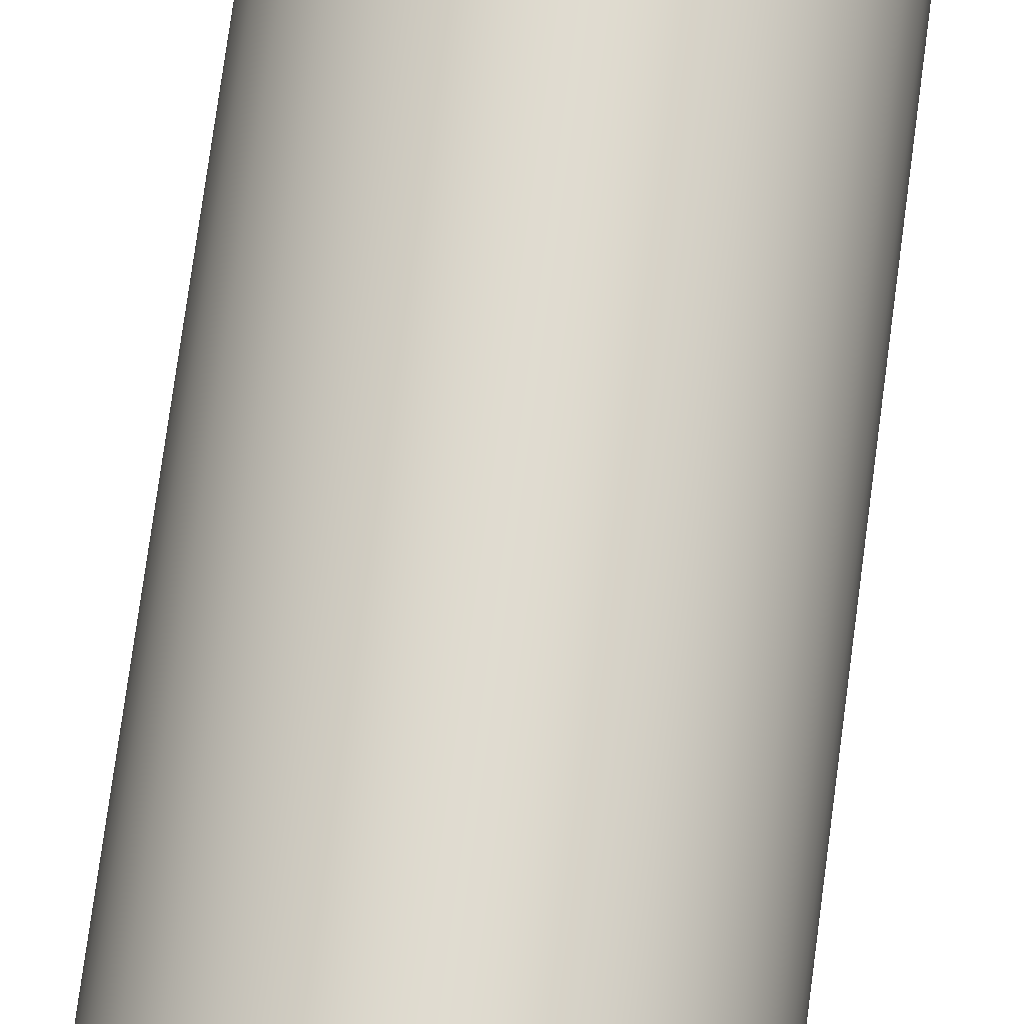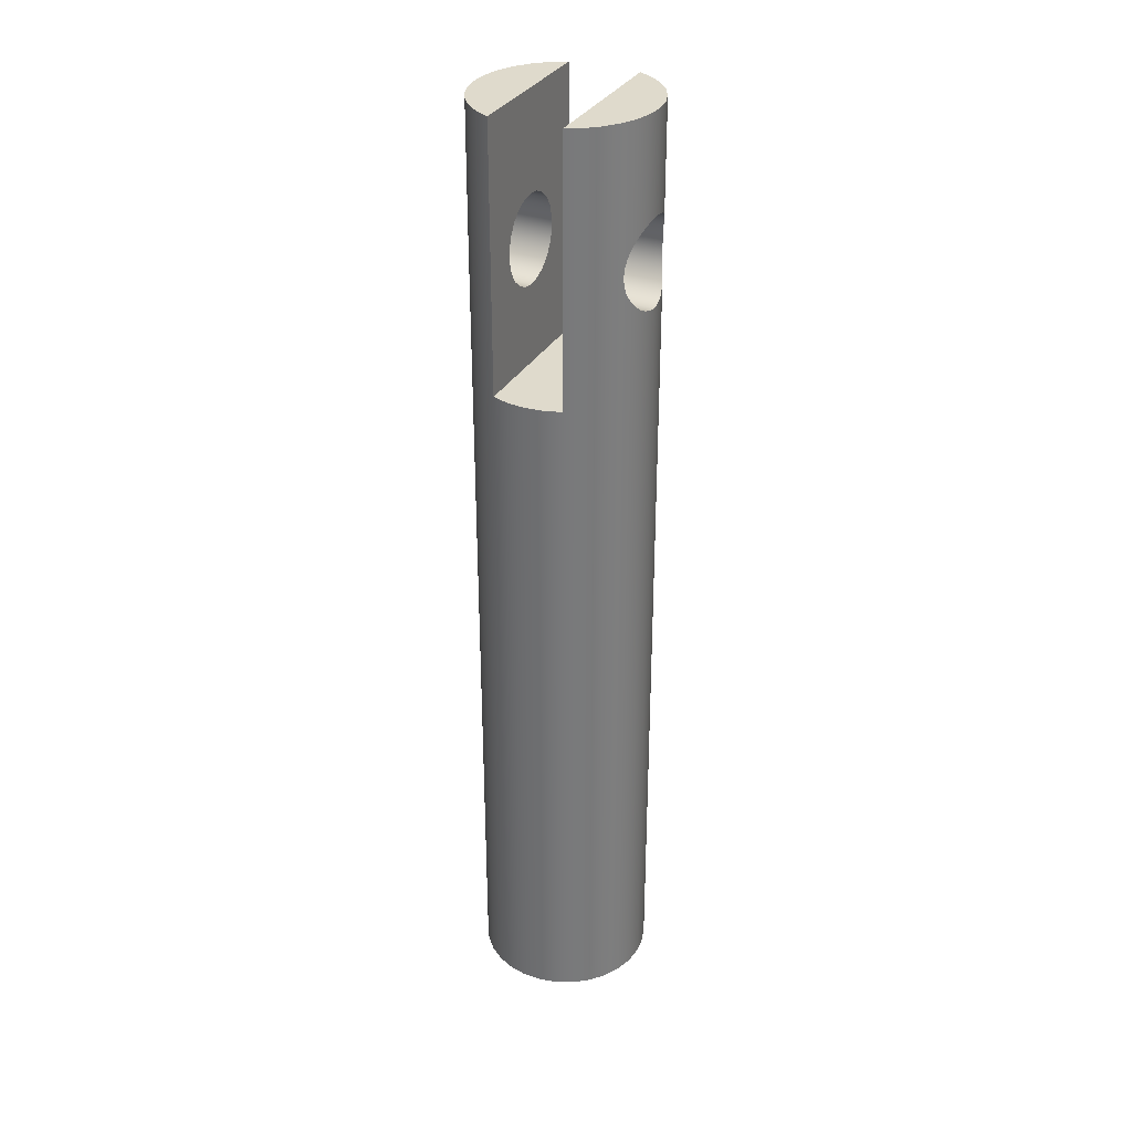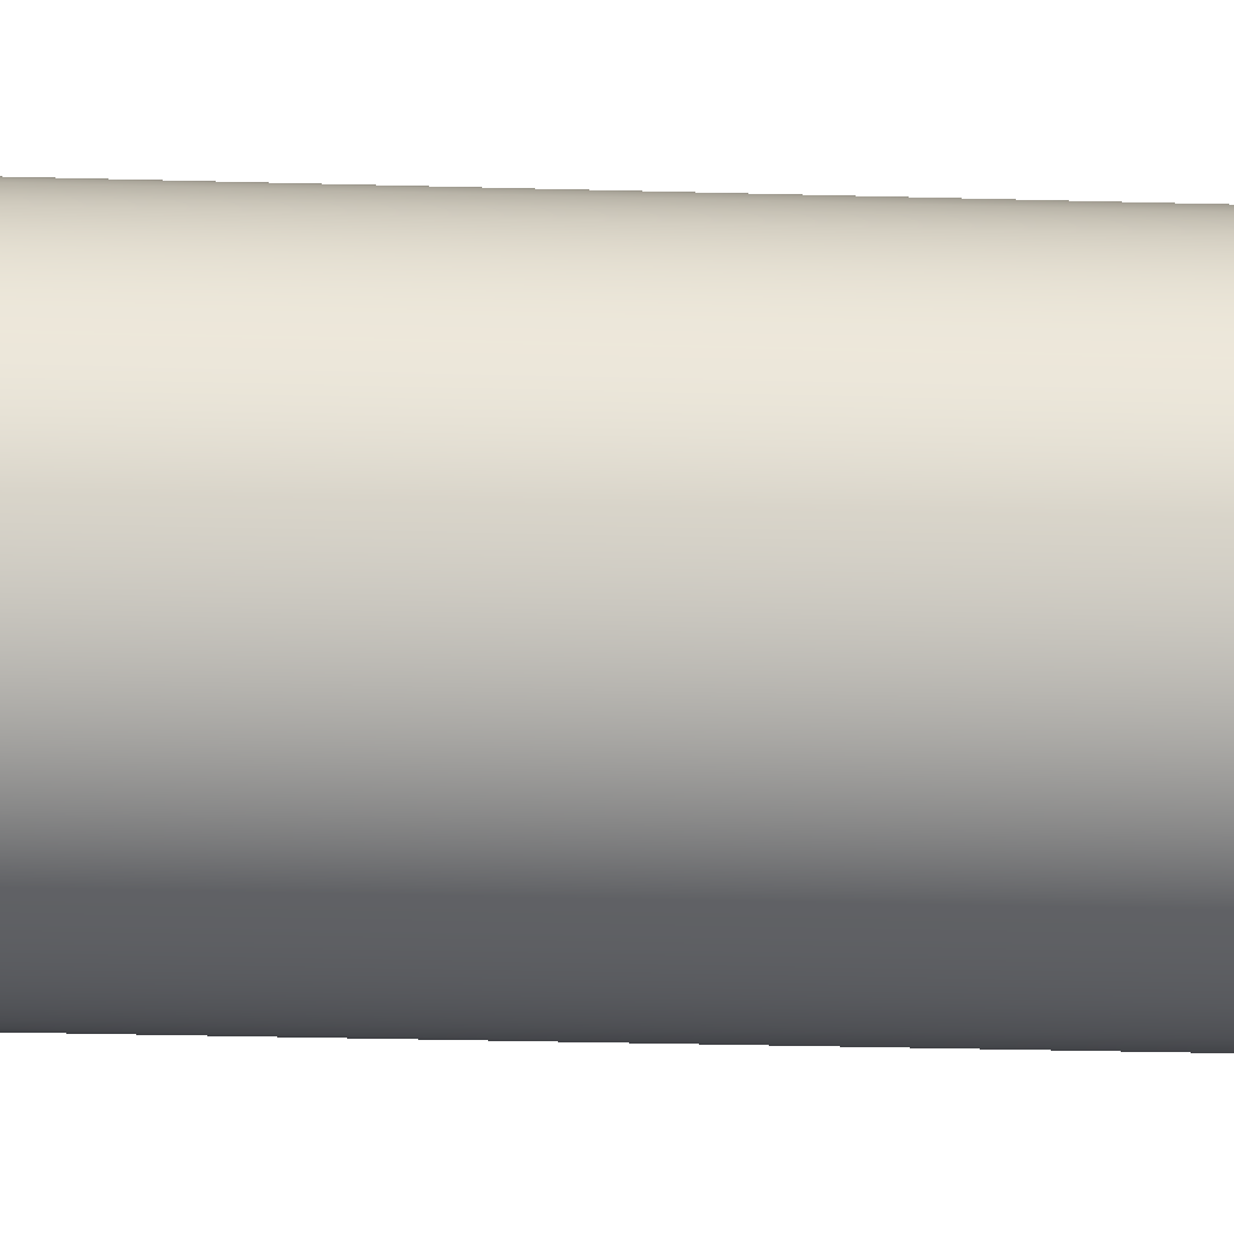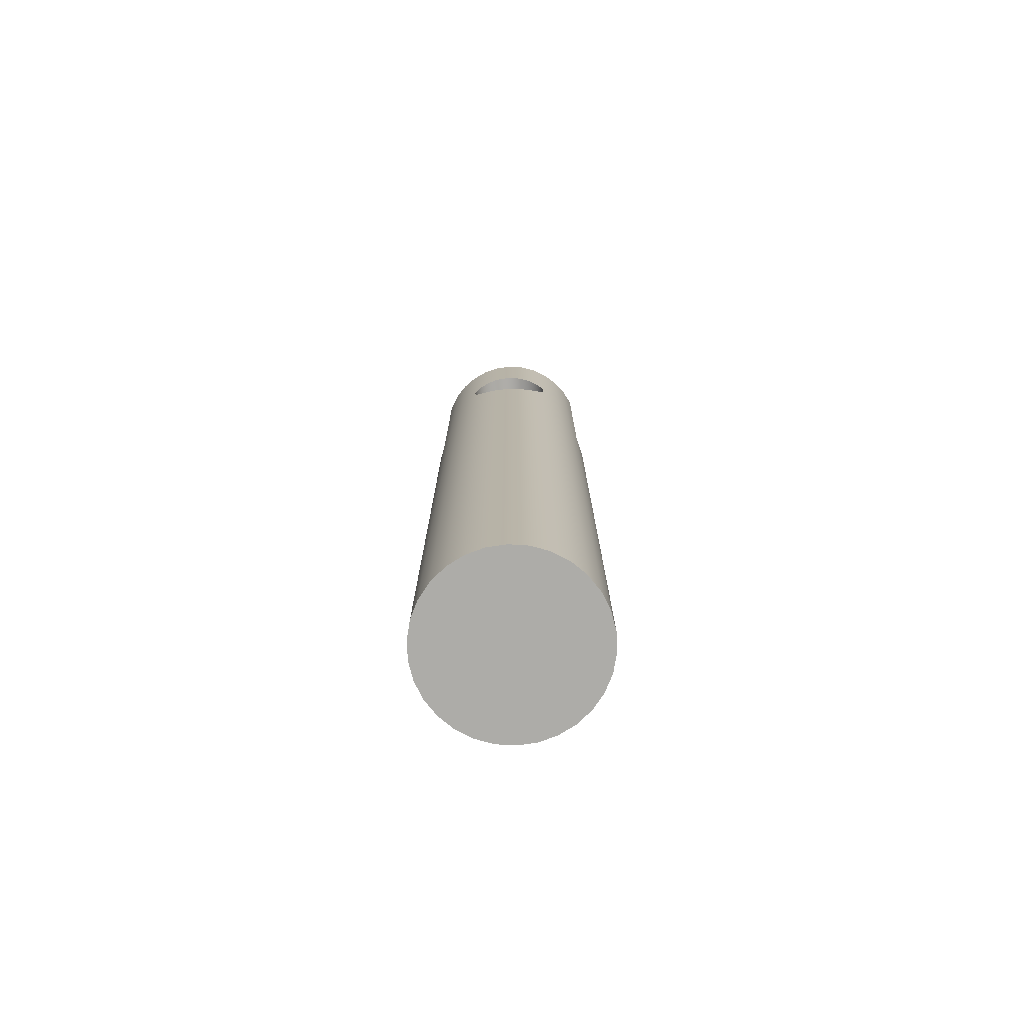
<metadata>
{"format":"obj","ext":"obj","renderer":"f3d","projection":"perspective","resolution":1024,"background":"white","views":[{"elev":70.0,"azim":7.4,"up":"+Y"},{"elev":32.4,"azim":-154.8,"up":"+Z"},{"elev":-19.3,"azim":-93.5,"up":"+Y"},{"elev":-76.6,"azim":92.4,"up":"+Z"}]}
</metadata>
<code>
v -0.4333 0.2502 4.698
v -0.4361 0.2453 4.649
v -0.4439 0.2309 4.601
v -0.4554 0.2074 4.558
v -0.468 0.1771 4.521
v -0.4803 0.1402 4.491
v -0.491 0.09666 4.467
v -0.4979 0.04881 4.452
v -0.5004 -4.857e-17 4.448
v -0.4979 -0.04881 4.452
v -0.491 -0.09666 4.467
v -0.4803 -0.1402 4.491
v -0.468 -0.1771 4.521
v -0.4554 -0.2074 4.558
v -0.4439 -0.2309 4.601
v -0.4361 -0.2453 4.649
v -0.4333 -0.2502 4.698
v -0.4361 -0.2453 4.746
v -0.4439 -0.2309 4.794
v -0.4554 -0.2074 4.838
v -0.468 -0.1771 4.874
v -0.4803 -0.1402 4.905
v -0.491 -0.09666 4.928
v -0.4979 -0.04881 4.943
v -0.5004 -8.442e-17 4.948
v -0.4979 0.04881 4.943
v -0.491 0.09666 4.928
v -0.4803 0.1402 4.905
v -0.468 0.1771 4.874
v -0.4554 0.2074 4.838
v -0.4439 0.2309 4.794
v -0.4361 0.2453 4.746
v -0.1994 3.064e-17 4.948
v -0.1994 -0.07049 4.938
v -0.1994 -0.1353 4.908
v -0.1994 -0.1891 4.862
v -0.1994 -0.2276 4.802
v -0.1994 -0.2476 4.733
v -0.1994 -0.2476 4.662
v -0.1994 -0.2276 4.594
v -0.1994 -0.1891 4.534
v -0.1994 -0.1353 4.487
v -0.1994 -0.07049 4.458
v -0.1994 0 4.448
v -0.1994 0.07049 4.458
v -0.1994 0.1353 4.487
v -0.1994 0.1891 4.534
v -0.1994 0.2276 4.594
v -0.1994 0.2476 4.662
v -0.1994 0.2476 4.733
v -0.1994 0.2276 4.802
v -0.1994 0.1891 4.862
v -0.1994 0.1353 4.908
v -0.1994 0.07049 4.938
v -0.1994 3.064e-17 4.948
v -0.5004 -8.442e-17 4.948
v 0.1994 -3.064e-17 4.948
v 0.1994 0.07049 4.938
v 0.1994 0.1353 4.908
v 0.1994 0.1891 4.862
v 0.1994 0.2276 4.802
v 0.1994 0.2476 4.733
v 0.1994 0.2476 4.662
v 0.1994 0.2276 4.594
v 0.1994 0.1891 4.534
v 0.1994 0.1353 4.487
v 0.1994 0.07049 4.458
v 0.1994 0 4.448
v 0.1994 -0.07049 4.458
v 0.1994 -0.1353 4.487
v 0.1994 -0.1891 4.534
v 0.1994 -0.2276 4.594
v 0.1994 -0.2476 4.662
v 0.1994 -0.2476 4.733
v 0.1994 -0.2276 4.802
v 0.1994 -0.1891 4.862
v 0.1994 -0.1353 4.908
v 0.1994 -0.07049 4.938
v 0.4333 0.2502 4.698
v 0.4361 0.2453 4.746
v 0.4439 0.2309 4.794
v 0.4554 0.2074 4.838
v 0.468 0.1771 4.874
v 0.4803 0.1402 4.905
v 0.491 0.09666 4.928
v 0.4979 0.04881 4.943
v 0.5004 2.082e-17 4.948
v 0.4979 -0.04881 4.943
v 0.491 -0.09666 4.928
v 0.4803 -0.1402 4.905
v 0.468 -0.1771 4.874
v 0.4554 -0.2074 4.838
v 0.4439 -0.2309 4.794
v 0.4361 -0.2453 4.746
v 0.4333 -0.2502 4.698
v 0.4361 -0.2453 4.649
v 0.4439 -0.2309 4.601
v 0.4554 -0.2074 4.558
v 0.468 -0.1771 4.521
v 0.4803 -0.1402 4.491
v 0.491 -0.09666 4.467
v 0.4979 -0.04881 4.452
v 0.5004 2.313e-18 4.448
v 0.4979 0.04881 4.452
v 0.491 0.09666 4.467
v 0.4803 0.1402 4.491
v 0.468 0.1771 4.521
v 0.4554 0.2074 4.558
v 0.4439 0.2309 4.601
v 0.4361 0.2453 4.649
v 0.5004 2.082e-17 4.948
v 0.1994 -3.064e-17 4.948
v 0.1994 0.4589 3.998
v 0.1018 0.4899 3.998
v 3.064e-17 0.5004 3.998
v -0.1018 0.4899 3.998
v -0.1994 0.4589 3.998
v -0.1994 -0.4589 3.998
v -0.1018 -0.4899 3.998
v 3.064e-17 -0.5004 3.998
v 0.1018 -0.4899 3.998
v 0.1994 -0.4589 3.998
v 0.1994 -3.064e-17 4.948
v 0.1994 -0.07049 4.938
v 0.1994 -0.1353 4.908
v 0.1994 -0.1891 4.862
v 0.1994 -0.2276 4.802
v 0.1994 -0.2476 4.733
v 0.1994 -0.2476 4.662
v 0.1994 -0.2276 4.594
v 0.1994 -0.1891 4.534
v 0.1994 -0.1353 4.487
v 0.1994 -0.07049 4.458
v 0.1994 0 4.448
v 0.1994 0.07049 4.458
v 0.1994 0.1353 4.487
v 0.1994 0.1891 4.534
v 0.1994 0.2276 4.594
v 0.1994 0.2476 4.662
v 0.1994 0.2476 4.733
v 0.1994 0.2276 4.802
v 0.1994 0.1891 4.862
v 0.1994 0.1353 4.908
v 0.1994 0.07049 4.938
v 0.1994 0.4589 5.499
v 0.1994 0.4589 3.998
v 0.1994 -0.4589 3.998
v 0.1994 -0.4589 5.499
v -0.1994 3.064e-17 4.948
v -0.1994 0.07049 4.938
v -0.1994 0.1353 4.908
v -0.1994 0.1891 4.862
v -0.1994 0.2276 4.802
v -0.1994 0.2476 4.733
v -0.1994 0.2476 4.662
v -0.1994 0.2276 4.594
v -0.1994 0.1891 4.534
v -0.1994 0.1353 4.487
v -0.1994 0.07049 4.458
v -0.1994 0 4.448
v -0.1994 -0.07049 4.458
v -0.1994 -0.1353 4.487
v -0.1994 -0.1891 4.534
v -0.1994 -0.2276 4.594
v -0.1994 -0.2476 4.662
v -0.1994 -0.2476 4.733
v -0.1994 -0.2276 4.802
v -0.1994 -0.1891 4.862
v -0.1994 -0.1353 4.908
v -0.1994 -0.07049 4.938
v -0.1994 0.4589 3.998
v -0.1994 0.4589 5.499
v -0.1994 -0.4589 5.499
v -0.1994 -0.4589 3.998
v 0.4333 0.2502 4.698
v 0.4361 0.2453 4.649
v 0.4439 0.2309 4.601
v 0.4554 0.2074 4.558
v 0.468 0.1771 4.521
v 0.4803 0.1402 4.491
v 0.491 0.09666 4.467
v 0.4979 0.04881 4.452
v 0.5004 2.313e-18 4.448
v 0.4979 -0.04881 4.452
v 0.491 -0.09666 4.467
v 0.4803 -0.1402 4.491
v 0.468 -0.1771 4.521
v 0.4554 -0.2074 4.558
v 0.4439 -0.2309 4.601
v 0.4361 -0.2453 4.649
v 0.4333 -0.2502 4.698
v 0.4361 -0.2453 4.746
v 0.4439 -0.2309 4.794
v 0.4554 -0.2074 4.838
v 0.468 -0.1771 4.874
v 0.4803 -0.1402 4.905
v 0.491 -0.09666 4.928
v 0.4979 -0.04881 4.943
v 0.5004 2.082e-17 4.948
v 0.4979 0.04881 4.943
v 0.491 0.09666 4.928
v 0.4803 0.1402 4.905
v 0.468 0.1771 4.874
v 0.4554 0.2074 4.838
v 0.4439 0.2309 4.794
v 0.4361 0.2453 4.746
v -0.4333 0.2502 4.698
v -0.4361 0.2453 4.746
v -0.4439 0.2309 4.794
v -0.4554 0.2074 4.838
v -0.468 0.1771 4.874
v -0.4803 0.1402 4.905
v -0.491 0.09666 4.928
v -0.4979 0.04881 4.943
v -0.5004 -8.442e-17 4.948
v -0.4979 -0.04881 4.943
v -0.491 -0.09666 4.928
v -0.4803 -0.1402 4.905
v -0.468 -0.1771 4.874
v -0.4554 -0.2074 4.838
v -0.4439 -0.2309 4.794
v -0.4361 -0.2453 4.746
v -0.4333 -0.2502 4.698
v -0.4361 -0.2453 4.649
v -0.4439 -0.2309 4.601
v -0.4554 -0.2074 4.558
v -0.468 -0.1771 4.521
v -0.4803 -0.1402 4.491
v -0.491 -0.09666 4.467
v -0.4979 -0.04881 4.452
v -0.5004 -4.857e-17 4.448
v -0.4979 0.04881 4.452
v -0.491 0.09666 4.467
v -0.4803 0.1402 4.491
v -0.468 0.1771 4.521
v -0.4554 0.2074 4.558
v -0.4439 0.2309 4.601
v -0.4361 0.2453 4.649
v -0.5004 -6.128e-17 0
v -0.4894 -0.104 0
v -0.4571 -0.2035 0
v -0.4048 -0.2941 0
v -0.3348 -0.3719 0
v -0.2502 -0.4333 0
v -0.1546 -0.4759 0
v -0.0523 -0.4976 0
v 0.0523 -0.4976 0
v 0.1546 -0.4759 0
v 0.2502 -0.4333 0
v 0.3348 -0.3719 0
v 0.4048 -0.2941 0
v 0.4571 -0.2035 0
v 0.4894 -0.104 0
v 0.5004 0 0
v 0.4894 0.104 0
v 0.4571 0.2035 0
v 0.4048 0.2941 0
v 0.3348 0.3719 0
v 0.2502 0.4333 0
v 0.1546 0.4759 0
v 0.0523 0.4976 0
v -0.0523 0.4976 0
v -0.1546 0.4759 0
v -0.2502 0.4333 0
v -0.3348 0.3719 0
v -0.4048 0.2941 0
v -0.4571 0.2035 0
v -0.4894 0.104 0
v -0.1994 0.4589 5.499
v -0.1994 0.4589 3.998
v -0.1018 0.4899 3.998
v 3.064e-17 0.5004 3.998
v 0.1018 0.4899 3.998
v 0.1994 0.4589 3.998
v 0.1994 0.4589 5.499
v 0.2839 0.412 5.499
v 0.3578 0.3498 5.499
v 0.4184 0.2744 5.499
v 0.4634 0.1888 5.499
v 0.491 0.09622 5.499
v 0.5004 0 5.499
v 0.491 -0.09622 5.499
v 0.4634 -0.1888 5.499
v 0.4184 -0.2744 5.499
v 0.3578 -0.3498 5.499
v 0.2839 -0.412 5.499
v 0.1994 -0.4589 5.499
v 0.1994 -0.4589 3.998
v 0.1018 -0.4899 3.998
v 3.064e-17 -0.5004 3.998
v -0.1018 -0.4899 3.998
v -0.1994 -0.4589 3.998
v -0.1994 -0.4589 5.499
v -0.2839 -0.412 5.499
v -0.3578 -0.3498 5.499
v -0.4184 -0.2744 5.499
v -0.4634 -0.1888 5.499
v -0.491 -0.09622 5.499
v -0.5004 -6.128e-17 5.499
v -0.491 0.09622 5.499
v -0.4634 0.1888 5.499
v -0.4184 0.2744 5.499
v -0.3578 0.3498 5.499
v -0.2839 0.412 5.499
v -0.5004 -6.128e-17 0
v -0.5004 -4.857e-17 4.448
v -0.5004 -8.442e-17 4.948
v -0.5004 -6.128e-17 5.499
v 0.1994 0.4589 5.499
v 0.1994 -0.4589 5.499
v 0.2839 -0.412 5.499
v 0.3578 -0.3498 5.499
v 0.4184 -0.2744 5.499
v 0.4634 -0.1888 5.499
v 0.491 -0.09622 5.499
v 0.5004 0 5.499
v 0.491 0.09622 5.499
v 0.4634 0.1888 5.499
v 0.4184 0.2744 5.499
v 0.3578 0.3498 5.499
v 0.2839 0.412 5.499
v -0.1994 -0.4589 5.499
v -0.1994 0.4589 5.499
v -0.2839 0.412 5.499
v -0.3578 0.3498 5.499
v -0.4184 0.2744 5.499
v -0.4634 0.1888 5.499
v -0.491 0.09622 5.499
v -0.5004 -6.128e-17 5.499
v -0.491 -0.09622 5.499
v -0.4634 -0.1888 5.499
v -0.4184 -0.2744 5.499
v -0.3578 -0.3498 5.499
v -0.2839 -0.412 5.499
v -0.5004 -6.128e-17 0
v -0.4894 0.104 0
v -0.4571 0.2035 0
v -0.4048 0.2941 0
v -0.3348 0.3719 0
v -0.2502 0.4333 0
v -0.1546 0.4759 0
v -0.0523 0.4976 0
v 0.0523 0.4976 0
v 0.1546 0.4759 0
v 0.2502 0.4333 0
v 0.3348 0.3719 0
v 0.4048 0.2941 0
v 0.4571 0.2035 0
v 0.4894 0.104 0
v 0.5004 0 0
v 0.4894 -0.104 0
v 0.4571 -0.2035 0
v 0.4048 -0.2941 0
v 0.3348 -0.3719 0
v 0.2502 -0.4333 0
v 0.1546 -0.4759 0
v 0.0523 -0.4976 0
v -0.0523 -0.4976 0
v -0.1546 -0.4759 0
v -0.2502 -0.4333 0
v -0.3348 -0.3719 0
v -0.4048 -0.2941 0
v -0.4571 -0.2035 0
v -0.4894 -0.104 0
g f88a4764-e2c0-11ea-9e5b-54bf646e7e1f
f 2 49 1
f 1 49 50
f 1 50 32
f 32 50 51
f 32 51 31
f 31 51 30
f 30 51 52
f 30 52 29
f 29 52 53
f 29 53 28
f 28 53 27
f 27 53 54
f 27 54 26
f 26 54 55
f 26 55 25
f 56 33 24
f 24 33 34
f 24 34 23
f 23 34 35
f 23 35 22
f 22 35 21
f 21 35 36
f 21 36 20
f 20 36 37
f 20 37 19
f 19 37 18
f 18 37 38
f 18 38 17
f 17 38 39
f 17 39 16
f 16 39 40
f 16 40 15
f 15 40 14
f 14 40 41
f 14 41 13
f 13 41 42
f 13 42 12
f 12 42 11
f 11 42 43
f 11 43 10
f 10 43 44
f 10 44 9
f 9 44 8
f 8 44 45
f 8 45 7
f 7 45 46
f 7 46 6
f 6 46 5
f 5 46 47
f 5 47 4
f 4 47 48
f 4 48 3
f 3 48 2
f 2 48 49
g f88b31cc-e2c0-11ea-a0de-54bf646e7e1f
f 58 86 57
f 57 86 111
f 112 87 88
f 86 58 85
f 85 58 59
f 85 59 84
f 84 59 83
f 83 59 60
f 83 60 82
f 82 60 61
f 82 61 81
f 81 61 80
f 80 61 62
f 80 62 79
f 79 62 63
f 79 63 110
f 110 63 64
f 110 64 109
f 109 64 108
f 108 64 65
f 108 65 107
f 107 65 66
f 107 66 106
f 106 66 105
f 105 66 67
f 105 67 104
f 104 67 68
f 104 68 103
f 103 68 102
f 102 68 69
f 102 69 101
f 101 69 70
f 101 70 100
f 100 70 99
f 99 70 71
f 99 71 98
f 98 71 72
f 98 72 97
f 97 72 96
f 96 72 73
f 96 73 95
f 95 73 74
f 95 74 94
f 94 74 75
f 94 75 93
f 93 75 92
f 92 75 76
f 92 76 91
f 91 76 77
f 91 77 90
f 90 77 89
f 89 77 78
f 89 78 88
f 88 78 112
g f83212ae-e2c0-11ea-b7d2-54bf646e7e1f
f 113 114 122
f 122 114 121
f 121 114 115
f 121 115 120
f 120 115 119
f 119 115 116
f 119 116 118
f 118 116 117
g f832aefa-e2c0-11ea-955a-54bf646e7e1f
f 124 148 123
f 123 148 145
f 123 145 144
f 144 145 143
f 143 145 142
f 142 145 141
f 141 145 140
f 140 145 146
f 140 146 139
f 139 146 138
f 138 146 137
f 137 146 136
f 136 146 135
f 135 146 134
f 134 146 147
f 134 147 133
f 133 147 132
f 132 147 131
f 131 147 130
f 130 147 129
f 129 147 128
f 128 147 148
f 128 148 127
f 127 148 126
f 126 148 125
f 125 148 124
g f8332436-e2c0-11ea-b627-54bf646e7e1f
f 150 172 149
f 149 172 173
f 149 173 170
f 170 173 169
f 169 173 168
f 168 173 167
f 167 173 166
f 166 173 174
f 166 174 165
f 165 174 164
f 164 174 163
f 163 174 162
f 162 174 161
f 161 174 160
f 160 174 171
f 160 171 159
f 159 171 158
f 158 171 157
f 157 171 156
f 156 171 155
f 155 171 154
f 154 171 172
f 154 172 153
f 153 172 152
f 152 172 151
f 151 172 150
g f7daf018-e2c0-11ea-a16d-54bf646e7e1f
f 176 256 175
f 175 256 257
f 175 257 278
f 278 257 277
f 277 257 258
f 277 258 276
f 276 258 259
f 276 259 275
f 275 259 274
f 274 259 260
f 274 260 273
f 273 260 261
f 273 261 272
f 272 261 262
f 272 262 271
f 271 262 263
f 271 263 270
f 270 263 264
f 270 264 304
f 304 264 265
f 304 265 303
f 303 265 266
f 303 266 302
f 302 266 207
f 302 207 208
f 176 177 256
f 256 177 178
f 256 178 179
f 179 180 256
f 256 180 255
f 255 180 181
f 255 181 182
f 255 182 254
f 254 182 183
f 254 183 184
f 254 184 253
f 253 184 185
f 253 185 186
f 253 186 252
f 252 186 187
f 252 187 188
f 188 189 252
f 252 189 190
f 252 190 251
f 251 190 191
f 251 191 284
f 284 191 192
f 284 192 193
f 284 193 283
f 283 193 194
f 283 194 195
f 195 196 283
f 283 196 282
f 282 196 197
f 282 197 198
f 282 198 281
f 281 198 199
f 281 199 200
f 281 200 280
f 280 200 201
f 280 201 202
f 280 202 279
f 279 202 203
f 279 203 204
f 204 205 279
f 279 205 278
f 278 205 206
f 278 206 175
f 208 209 302
f 302 209 301
f 301 209 210
f 301 210 211
f 211 212 301
f 301 212 300
f 300 212 213
f 300 213 214
f 300 214 299
f 299 214 307
f 308 215 216
f 308 216 298
f 298 216 217
f 298 217 218
f 298 218 297
f 297 218 219
f 297 219 220
f 220 221 297
f 297 221 296
f 296 221 222
f 296 222 223
f 224 241 223
f 223 241 242
f 223 242 296
f 296 242 295
f 295 242 243
f 295 243 294
f 294 243 244
f 294 244 293
f 293 244 292
f 292 244 245
f 292 245 291
f 291 245 246
f 291 246 290
f 290 246 247
f 290 247 289
f 289 247 248
f 289 248 288
f 288 248 249
f 288 249 286
f 286 249 250
f 286 250 285
f 285 250 251
f 285 251 284
f 224 225 241
f 241 225 226
f 241 226 227
f 227 228 241
f 241 228 240
f 240 228 229
f 240 229 230
f 240 230 239
f 239 230 306
f 305 231 232
f 305 232 268
f 268 232 233
f 268 233 234
f 268 234 267
f 267 234 235
f 267 235 236
f 236 237 267
f 267 237 238
f 267 238 266
f 266 238 207
f 269 270 304
f 286 287 288
g f7db3df4-e2c0-11ea-a2ac-54bf646e7e1f
f 309 310 321
f 321 310 311
f 321 311 320
f 320 311 312
f 320 312 319
f 319 312 313
f 319 313 318
f 318 313 314
f 318 314 317
f 317 314 315
f 317 315 316
g 3616d1f4-dc10-333d-980d-56a6471d1caa
f 323 324 322
f 322 324 334
f 334 324 333
f 333 324 325
f 333 325 332
f 332 325 326
f 332 326 331
f 331 326 327
f 331 327 330
f 330 327 328
f 330 328 329
g f7db8c36-e2c0-11ea-83e5-54bf646e7e1f
f 336 349 335
f 335 349 350
f 335 350 364
f 364 350 351
f 364 351 363
f 363 351 352
f 363 352 362
f 362 352 353
f 362 353 361
f 361 353 354
f 361 354 360
f 360 354 355
f 360 355 359
f 359 355 356
f 359 356 358
f 358 356 357
f 349 336 348
f 348 336 337
f 348 337 347
f 347 337 338
f 347 338 346
f 346 338 339
f 346 339 345
f 345 339 340
f 345 340 344
f 344 340 341
f 344 341 343
f 343 341 342

</code>
